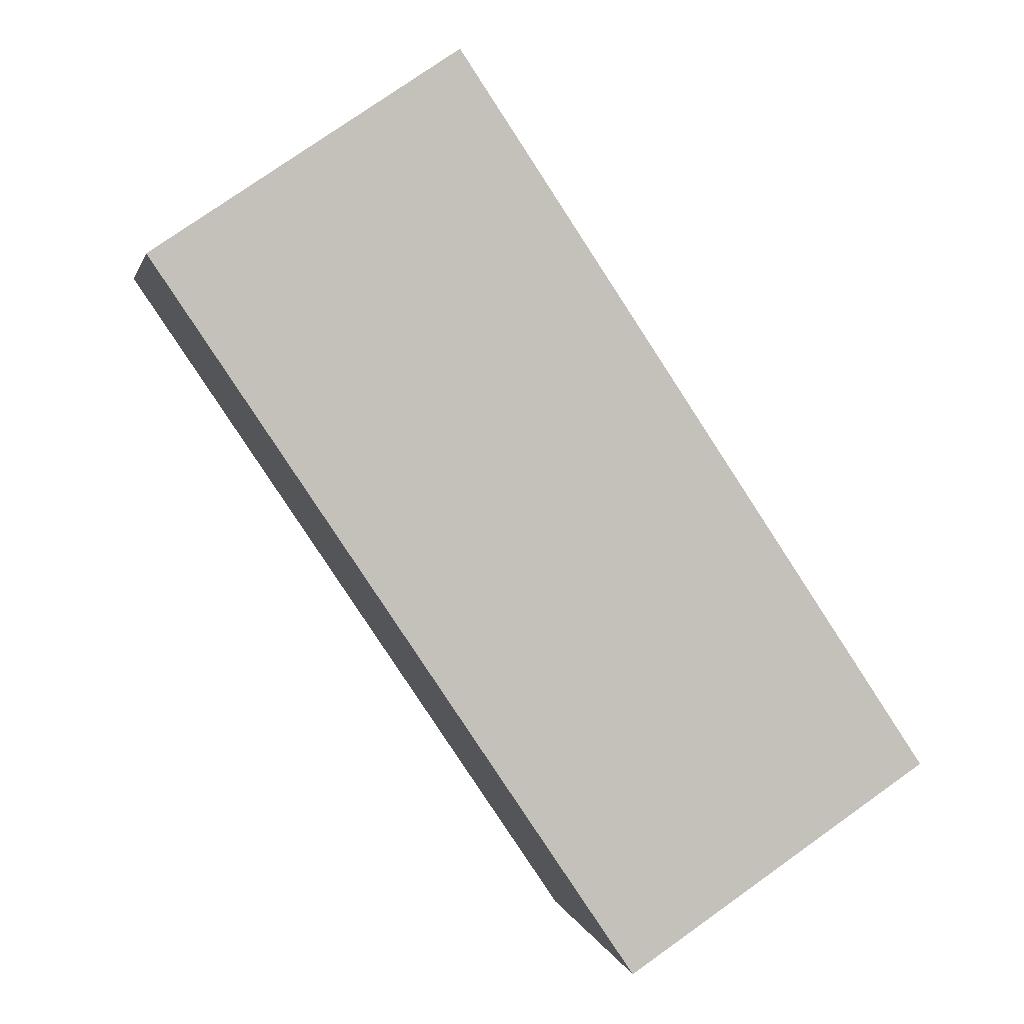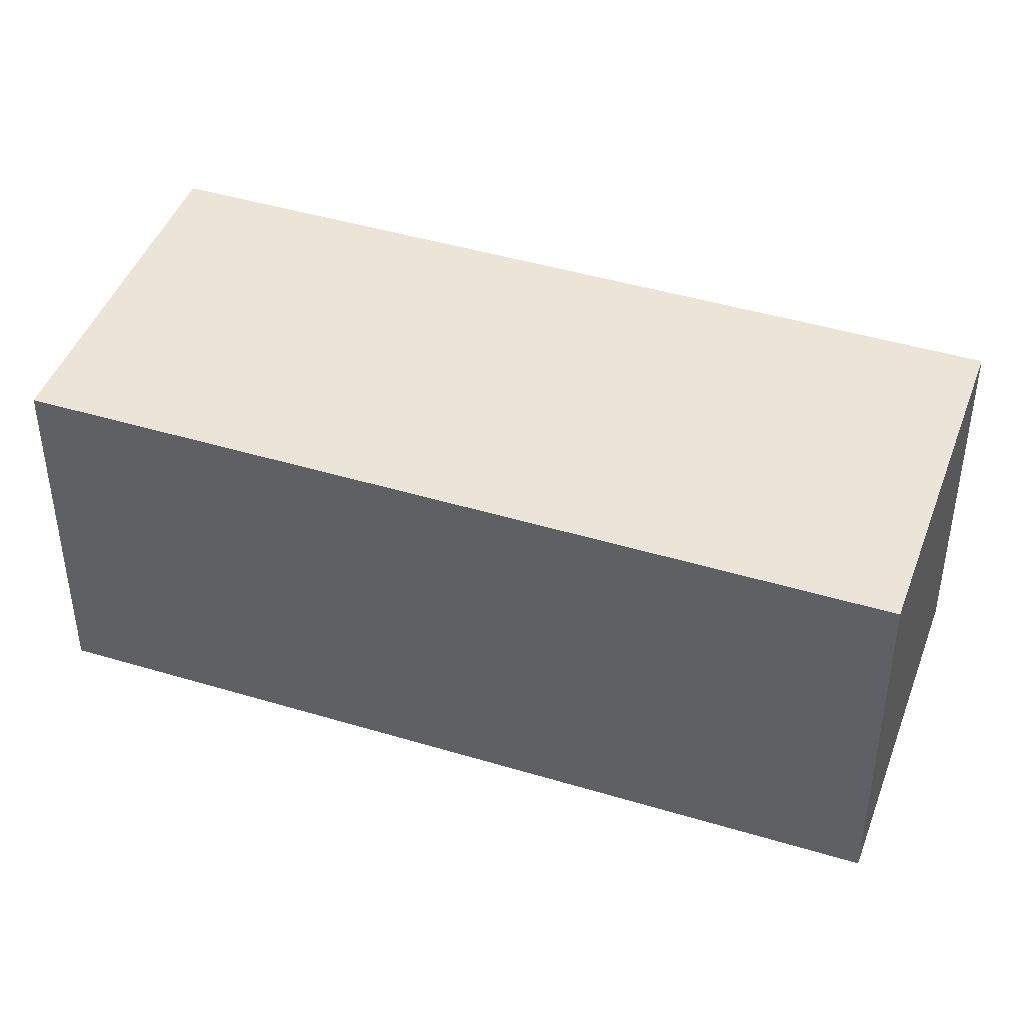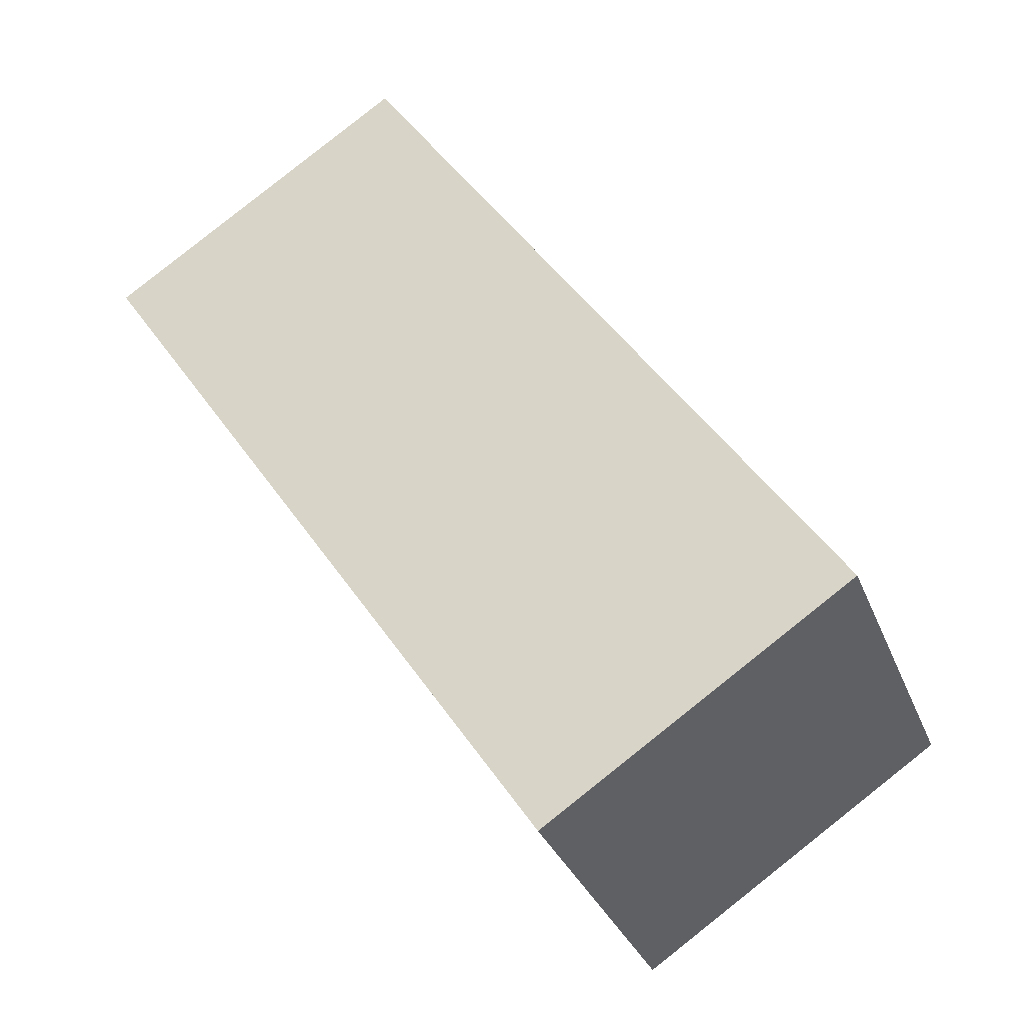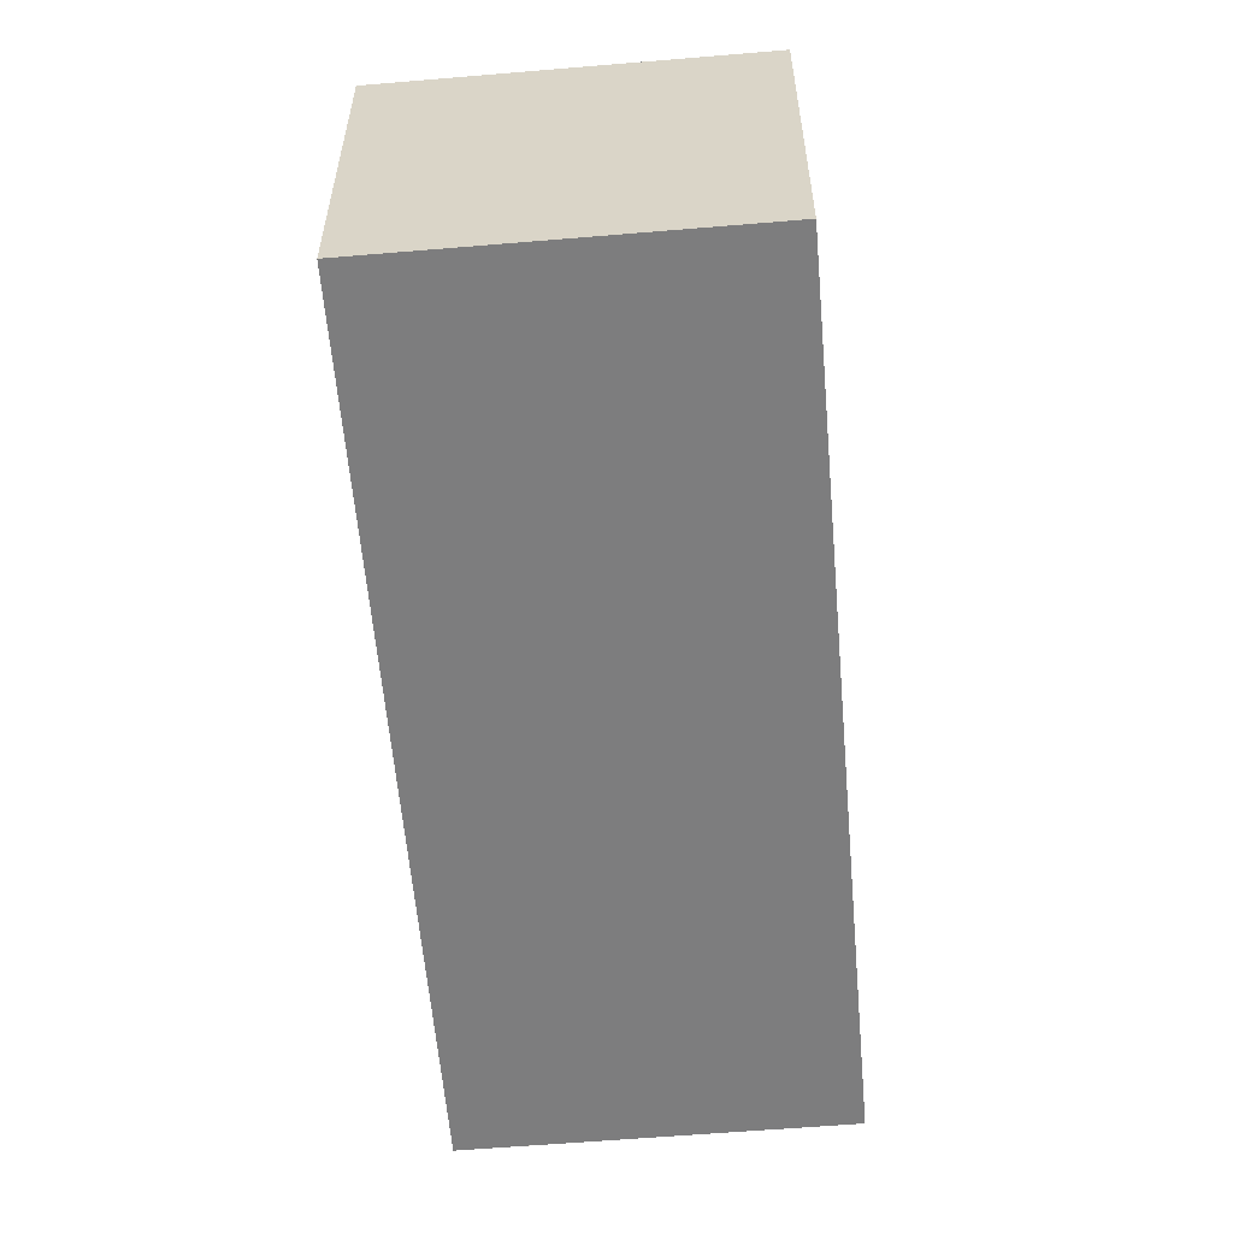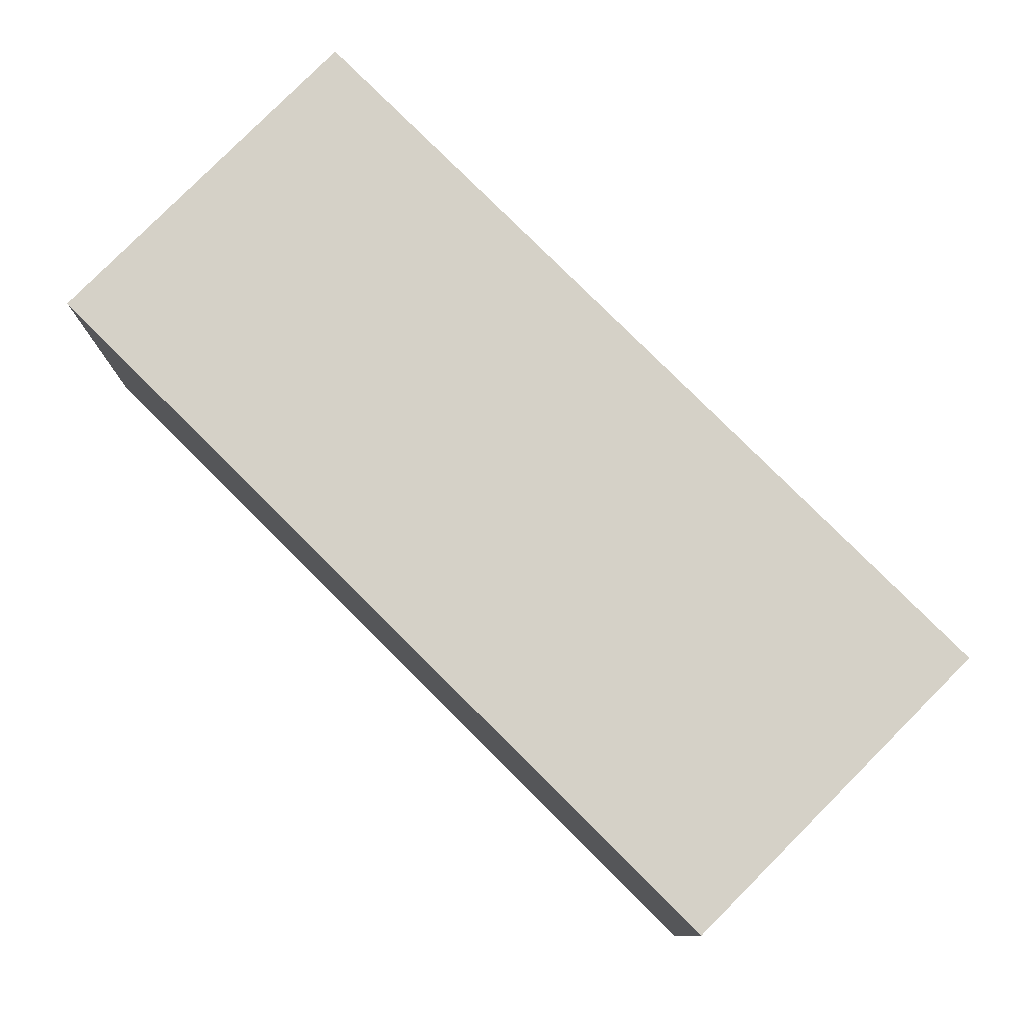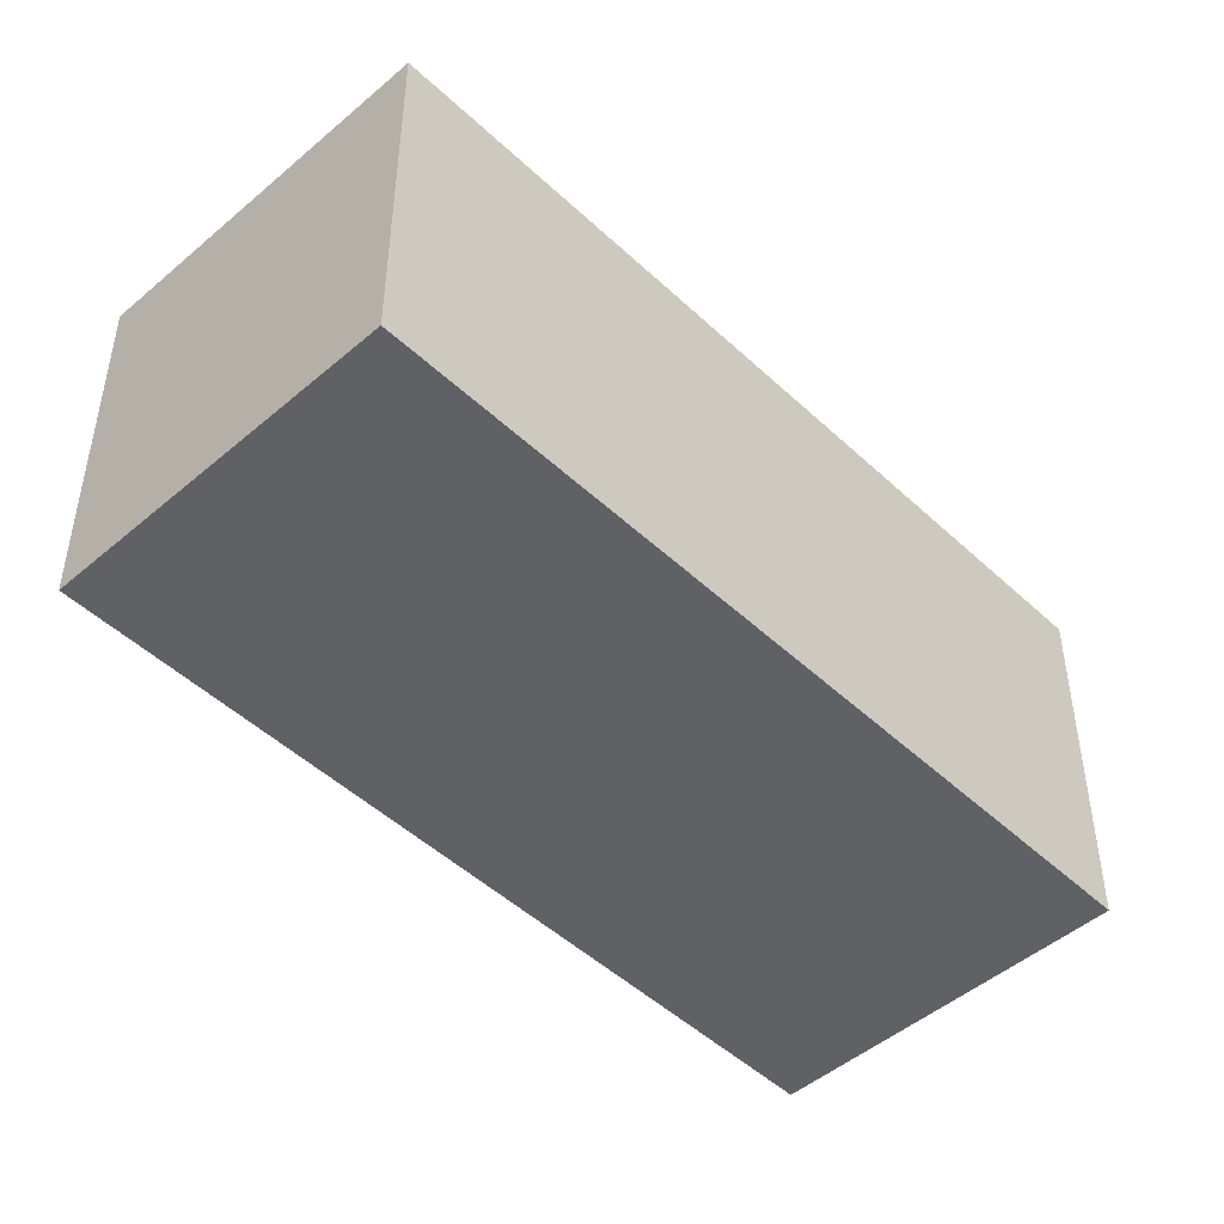
<metadata>
{"format":"obj","ext":"obj","renderer":"f3d","projection":"perspective","resolution":1024,"background":"white","views":[{"elev":2.0,"azim":-11.3,"up":"+Z"},{"elev":44.3,"azim":75.6,"up":"+Y"},{"elev":-32.1,"azim":19.3,"up":"+Z"},{"elev":-59.2,"azim":151.1,"up":"+Y"},{"elev":79.7,"azim":101.0,"up":"+Y"},{"elev":-48.2,"azim":9.9,"up":"+Y"}]}
</metadata>
<code>
v  0 2.002 1.226e-16
v  4.335 2.002 -2.828
v  2.653 2.002 -3.956
v  1.681 2.002 1.128
v  4.335 1.732e-16 -2.828
v  2.653 2.422e-16 -3.956
v  0 0 0
v  1.681 -6.907e-17 1.128
g defaultobject
f 1 2 3
f 2 1 4
f 5 3 2
f 3 5 6
f 6 1 3
f 1 6 7
f 7 4 1
f 4 7 8
f 8 2 4
f 2 8 5
f 8 6 5
f 6 8 7

</code>
